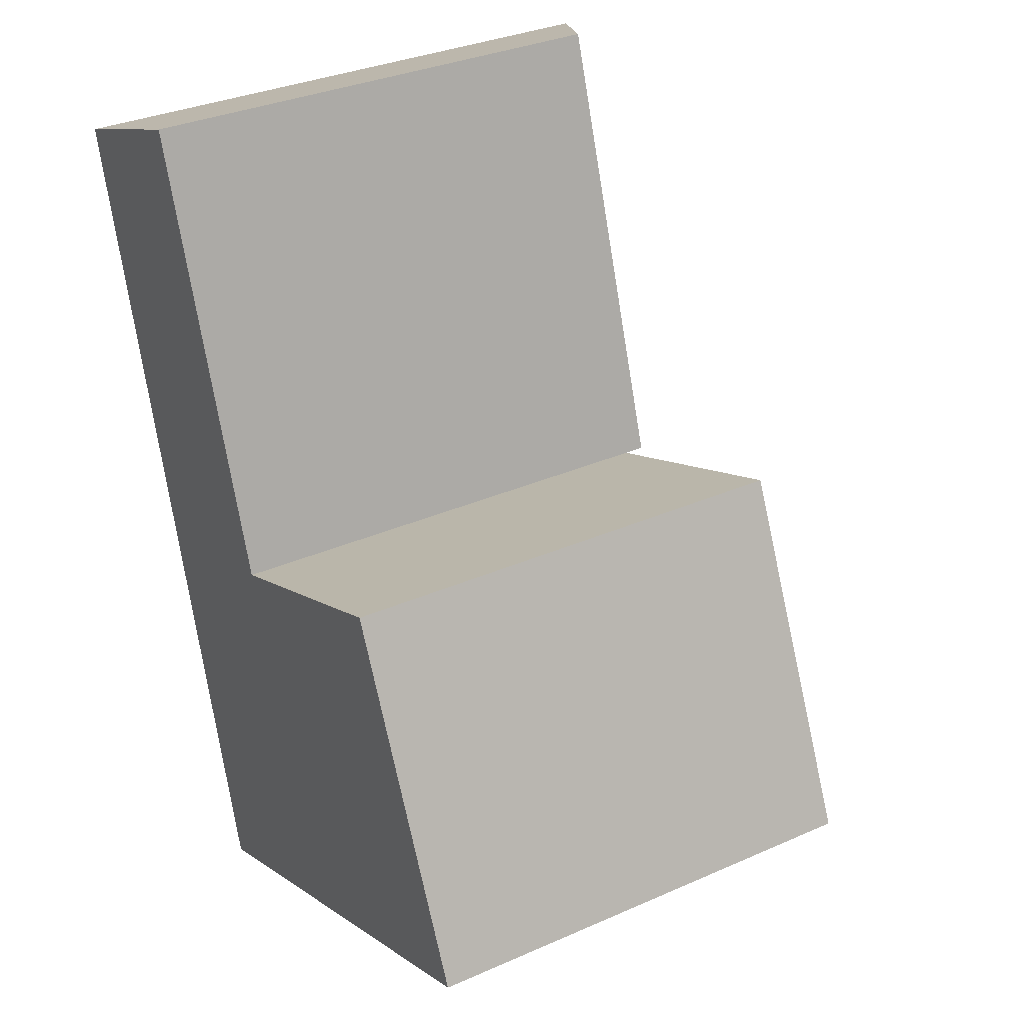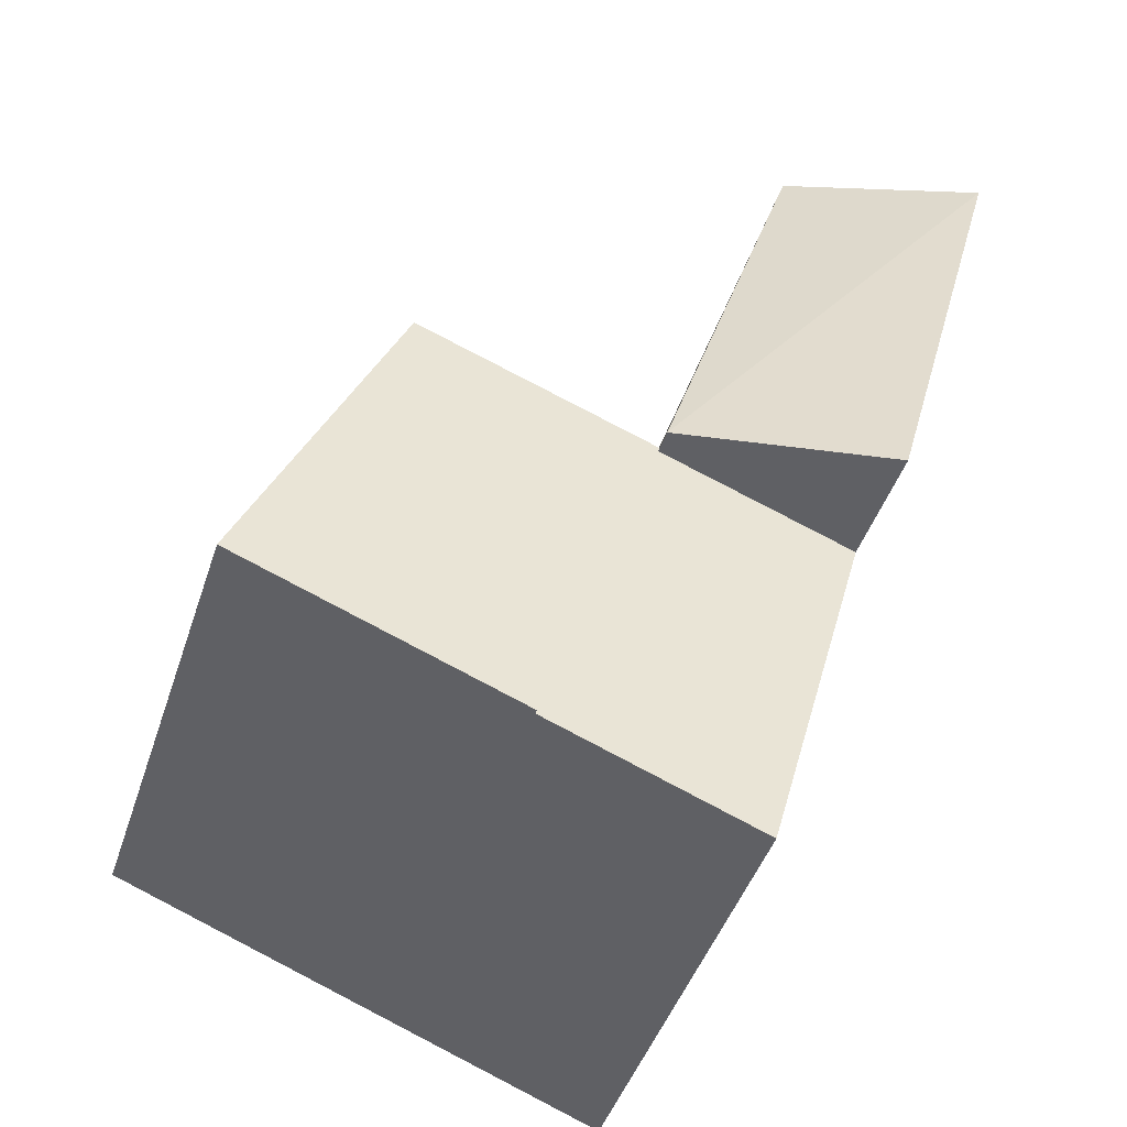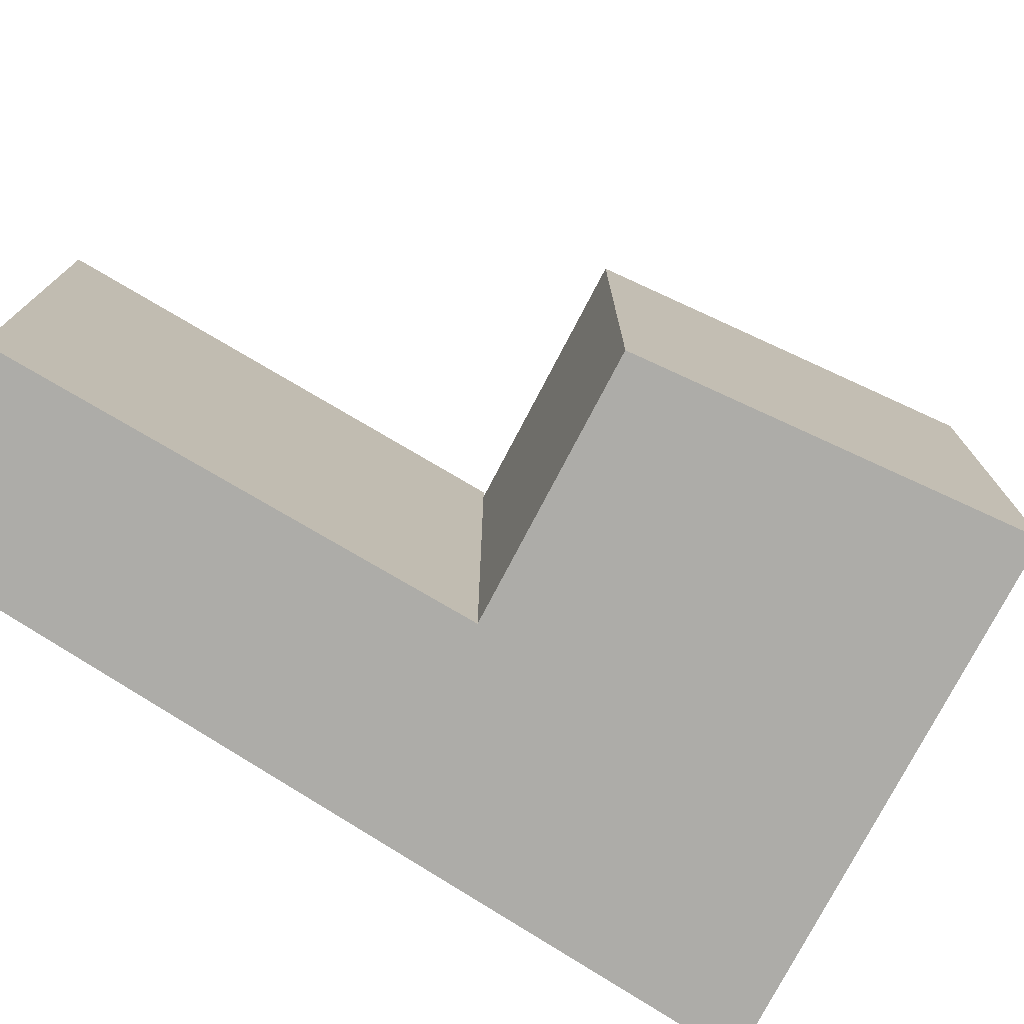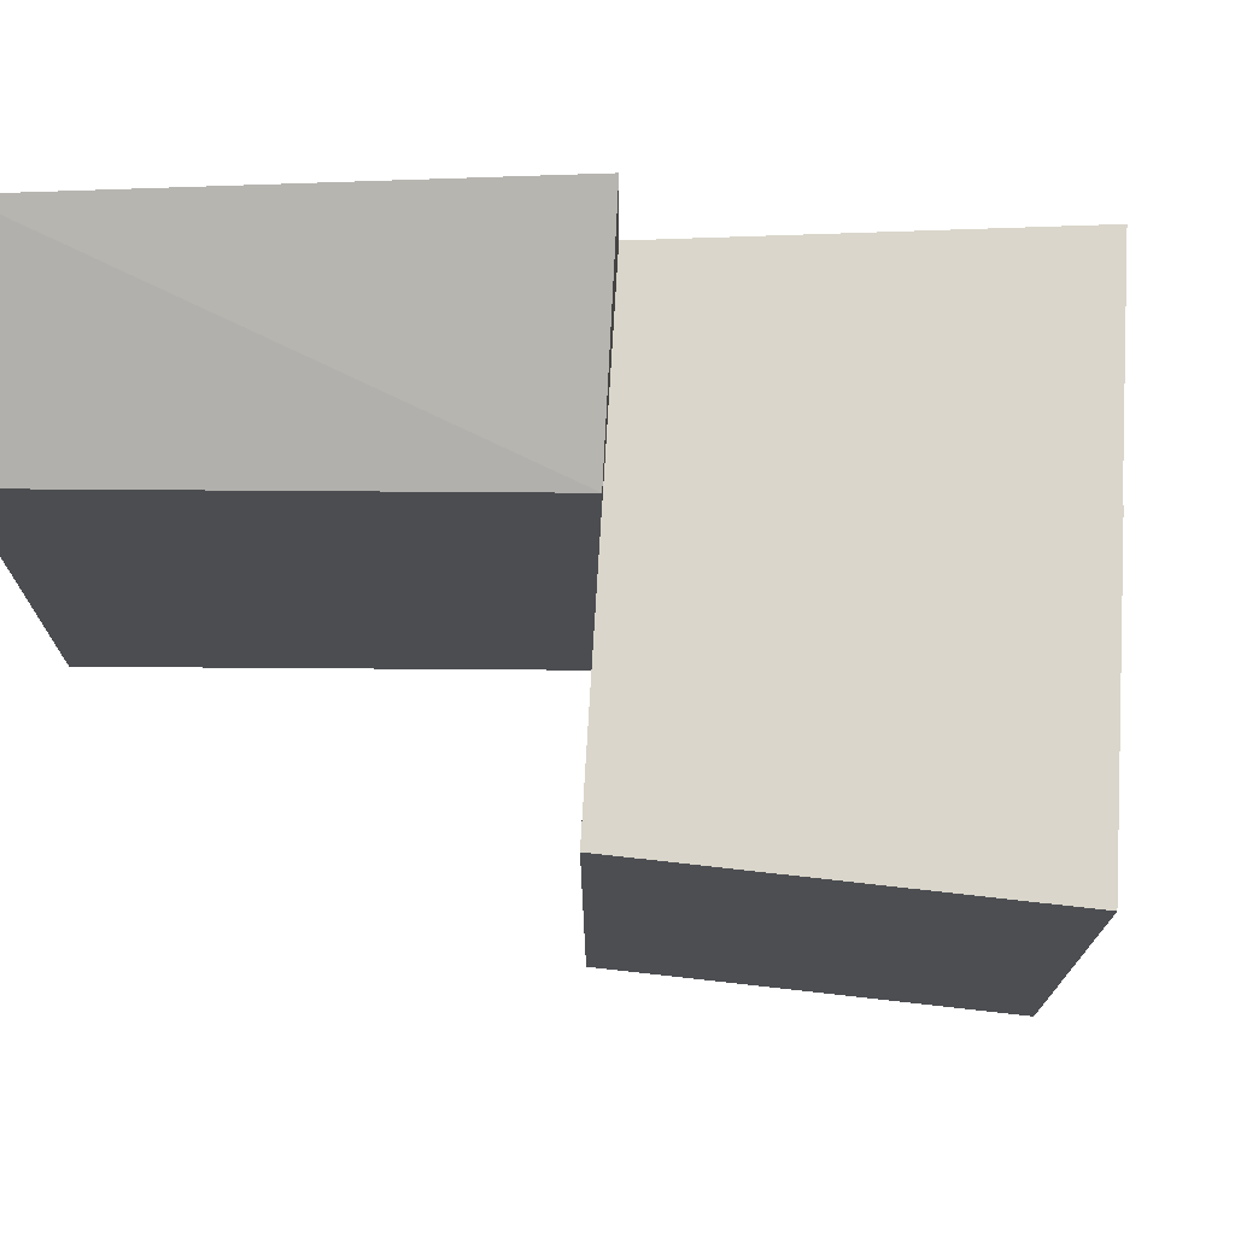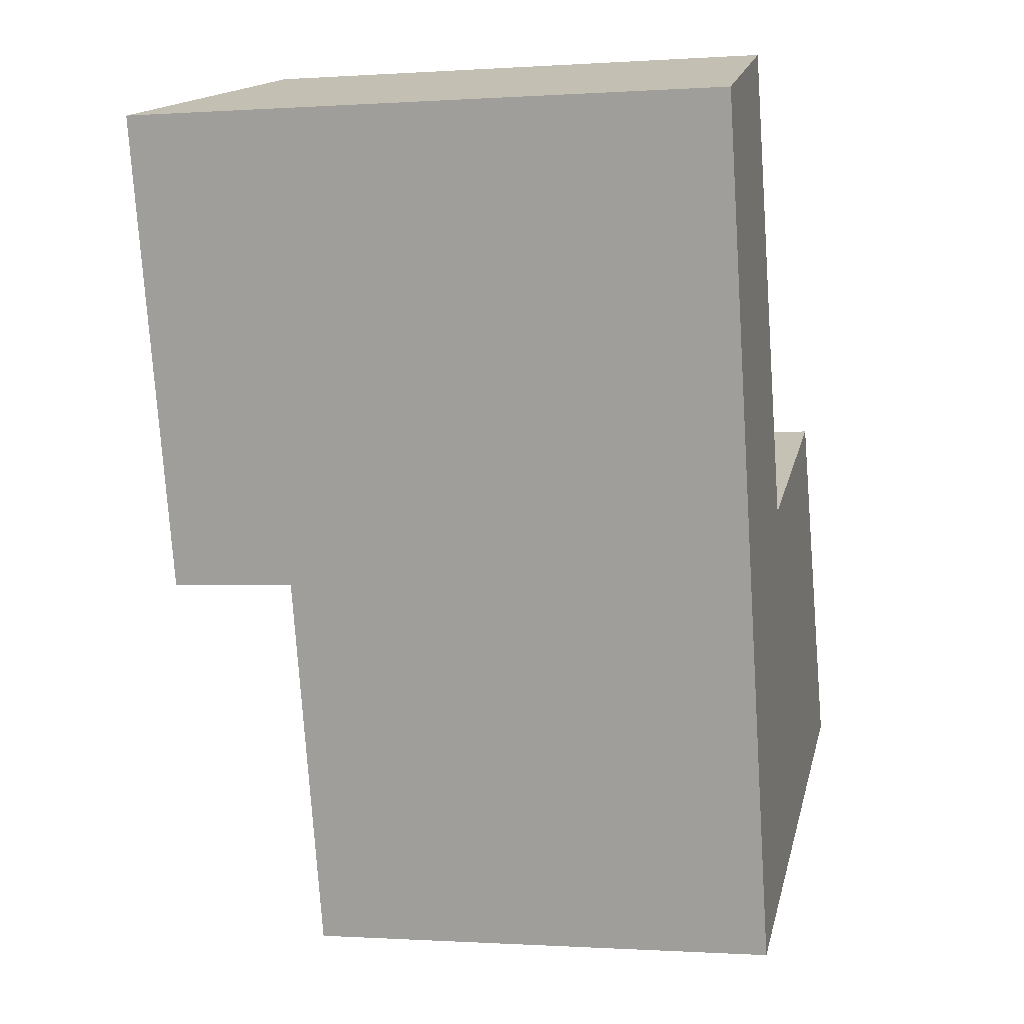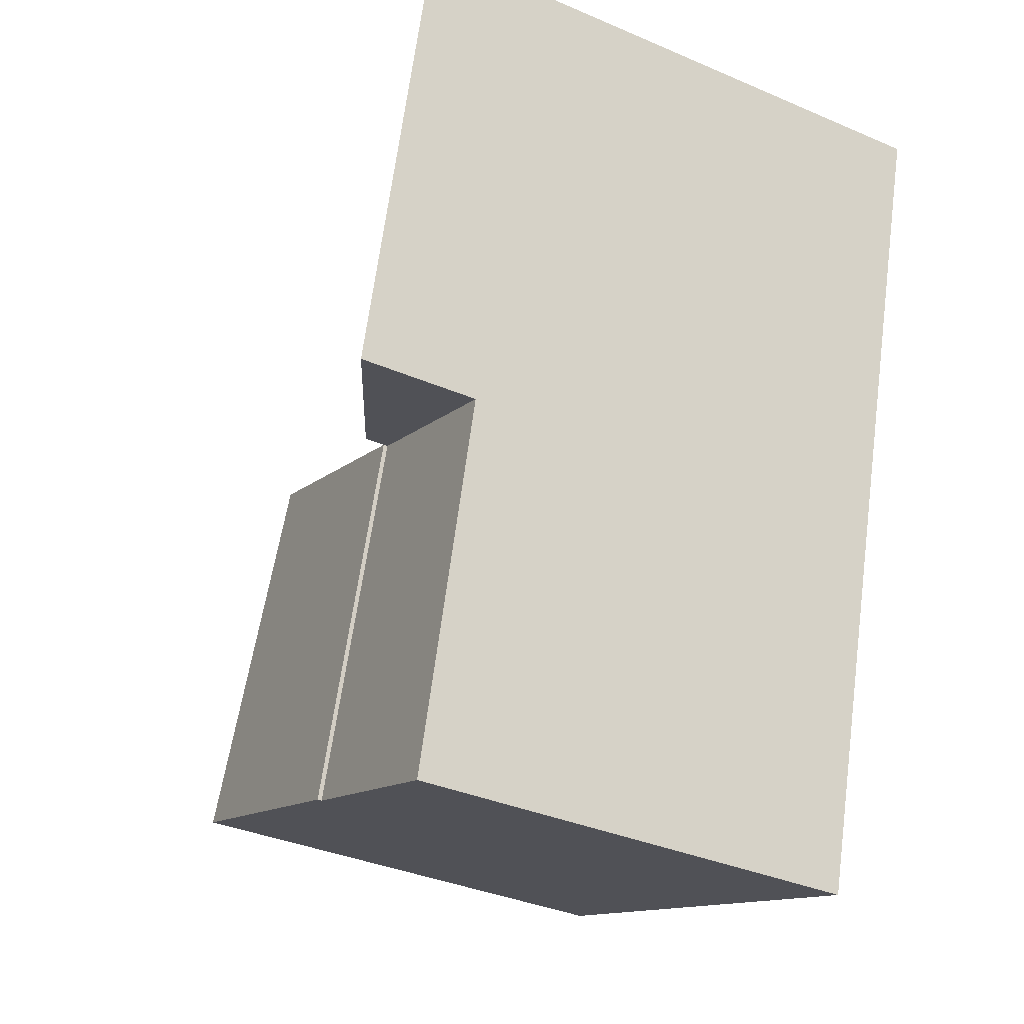
<metadata>
{"format":"obj","ext":"obj","renderer":"f3d","projection":"perspective","resolution":1024,"background":"white","views":[{"elev":32.9,"azim":58.6,"up":"+Z"},{"elev":-45.0,"azim":162.1,"up":"+Z"},{"elev":-76.6,"azim":41.3,"up":"+Y"},{"elev":73.8,"azim":72.3,"up":"+Y"},{"elev":-0.7,"azim":-76.0,"up":"+Z"},{"elev":-36.3,"azim":-119.2,"up":"+Z"}]}
</metadata>
<code>
v  14.67 15.45 -24.71
v  4.25 15.45 -15.14
v  10.73 15.45 -12.64
v  7.693 15.45 -27.4
v  10.73 16.29 -12.64
v  0.0004177 19.55 -0.0006184
v  5.883 16.29 2.161
v  4.25 19.55 -15.14
v  18.85 15.6 -9.509
v  14.67 15.6 -24.71
v  10.73 15.6 -12.64
v  24.04 15.6 -21.1
v  10.73 7.74e-16 -12.64
v  24.04 1.292e-15 -21.1
v  18.85 5.822e-16 -9.508
v  14.67 1.513e-15 -24.71
v  4.25 9.269e-16 -15.14
v  7.693 1.678e-15 -27.4
v  0 0 0
v  5.882 -1.324e-16 2.162
g defaultobject
f 1 2 3
f 2 1 4
f 5 6 7
f 6 5 8
f 9 10 11
f 10 9 12
f 13 14 15
f 14 13 16
f 17 16 13
f 16 17 18
f 13 19 17
f 19 13 20
f 2 18 17
f 18 2 4
f 4 16 18
f 16 4 1
f 6 17 19
f 17 6 8
f 8 3 2
f 3 8 5
f 13 7 20
f 7 13 5
f 20 6 19
f 6 20 7
f 15 11 13
f 11 15 9
f 11 1 3
f 1 11 10
f 10 14 16
f 14 10 12
f 14 9 15
f 9 14 12

</code>
